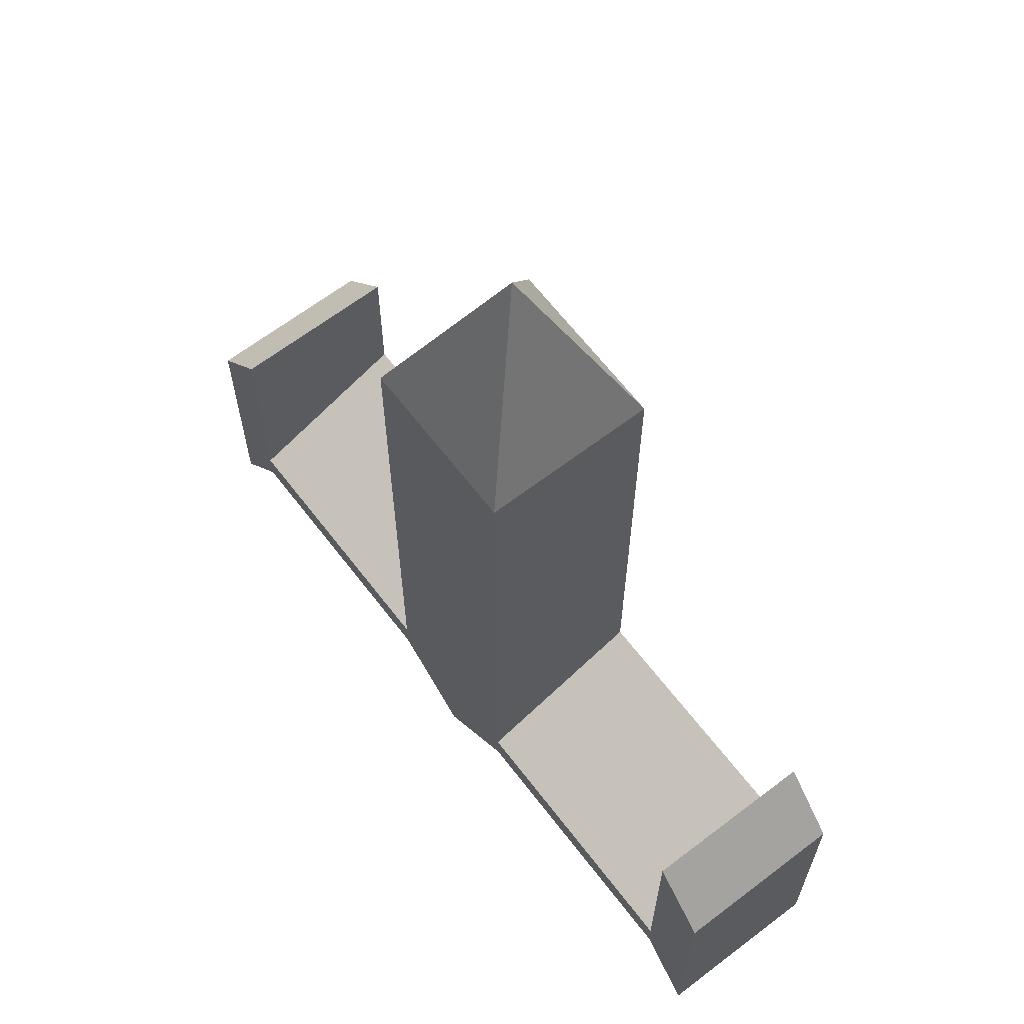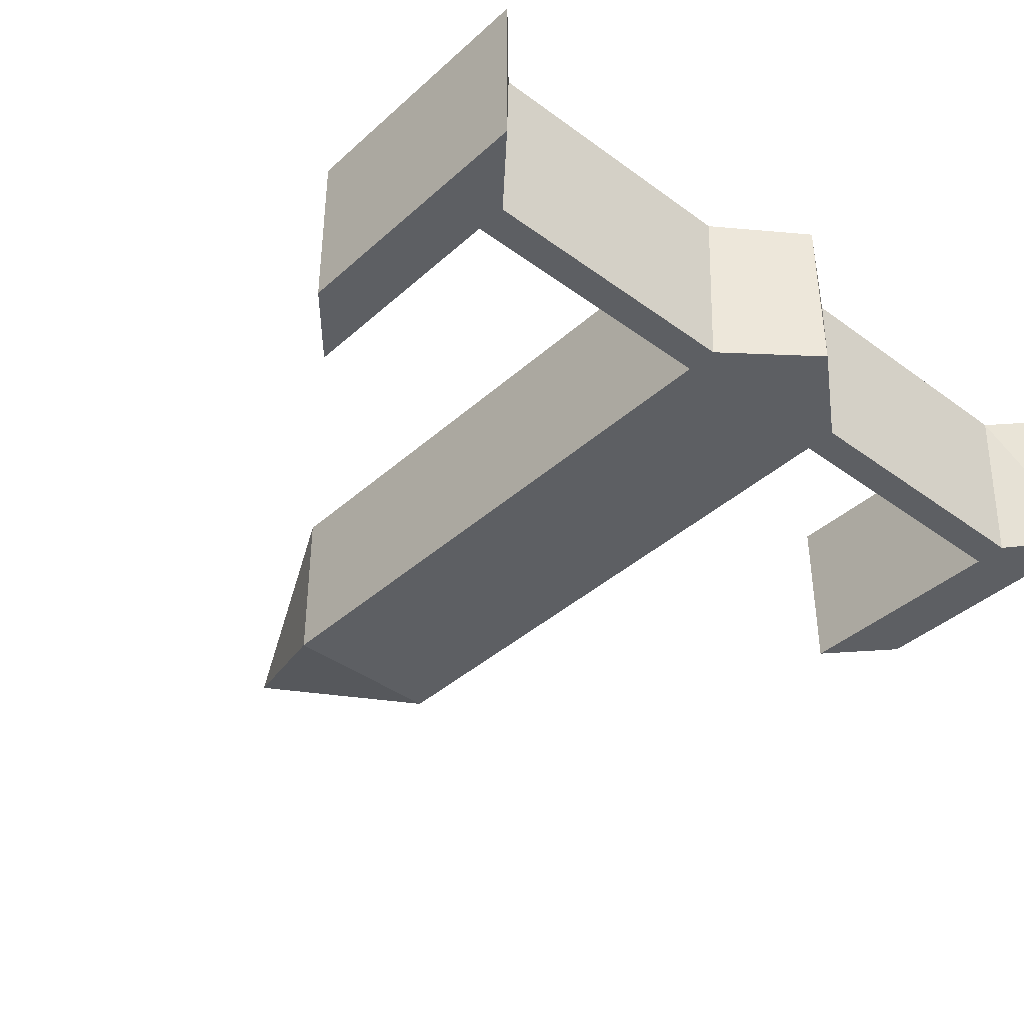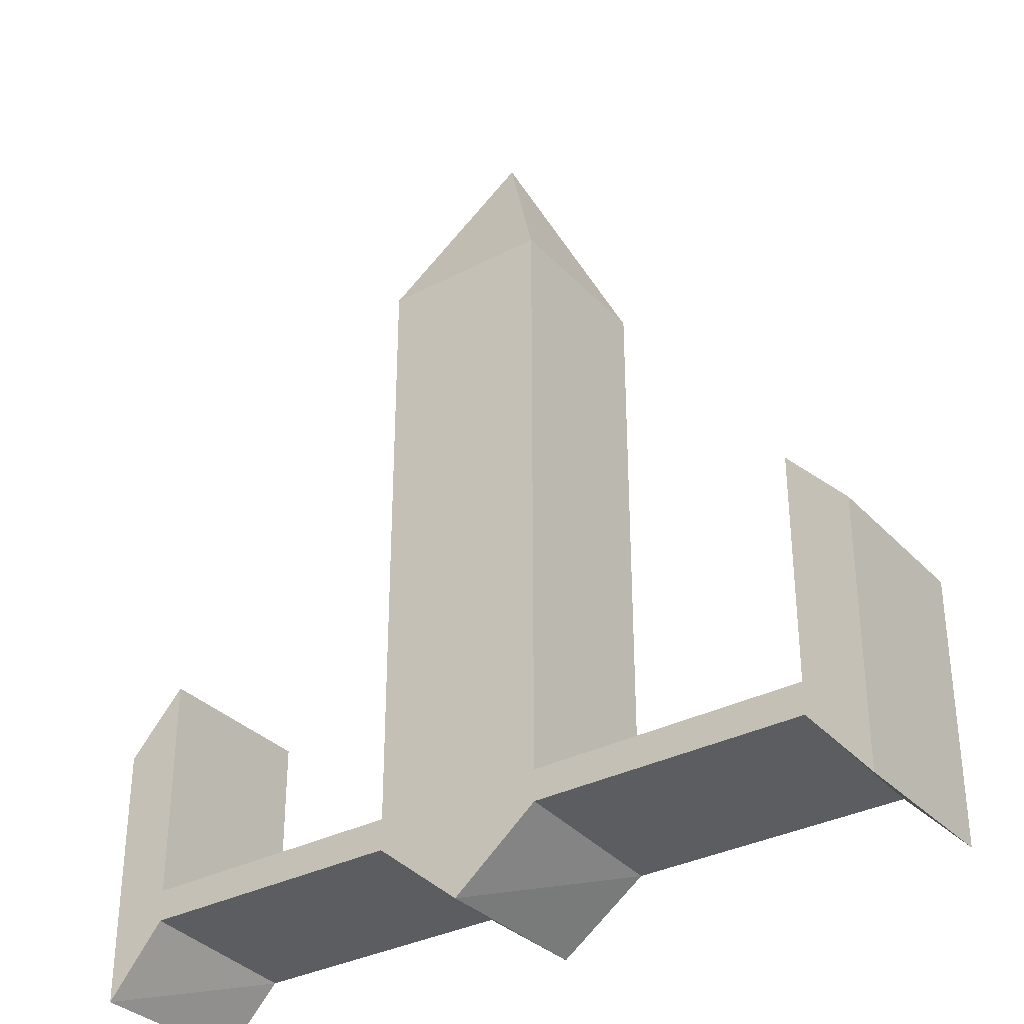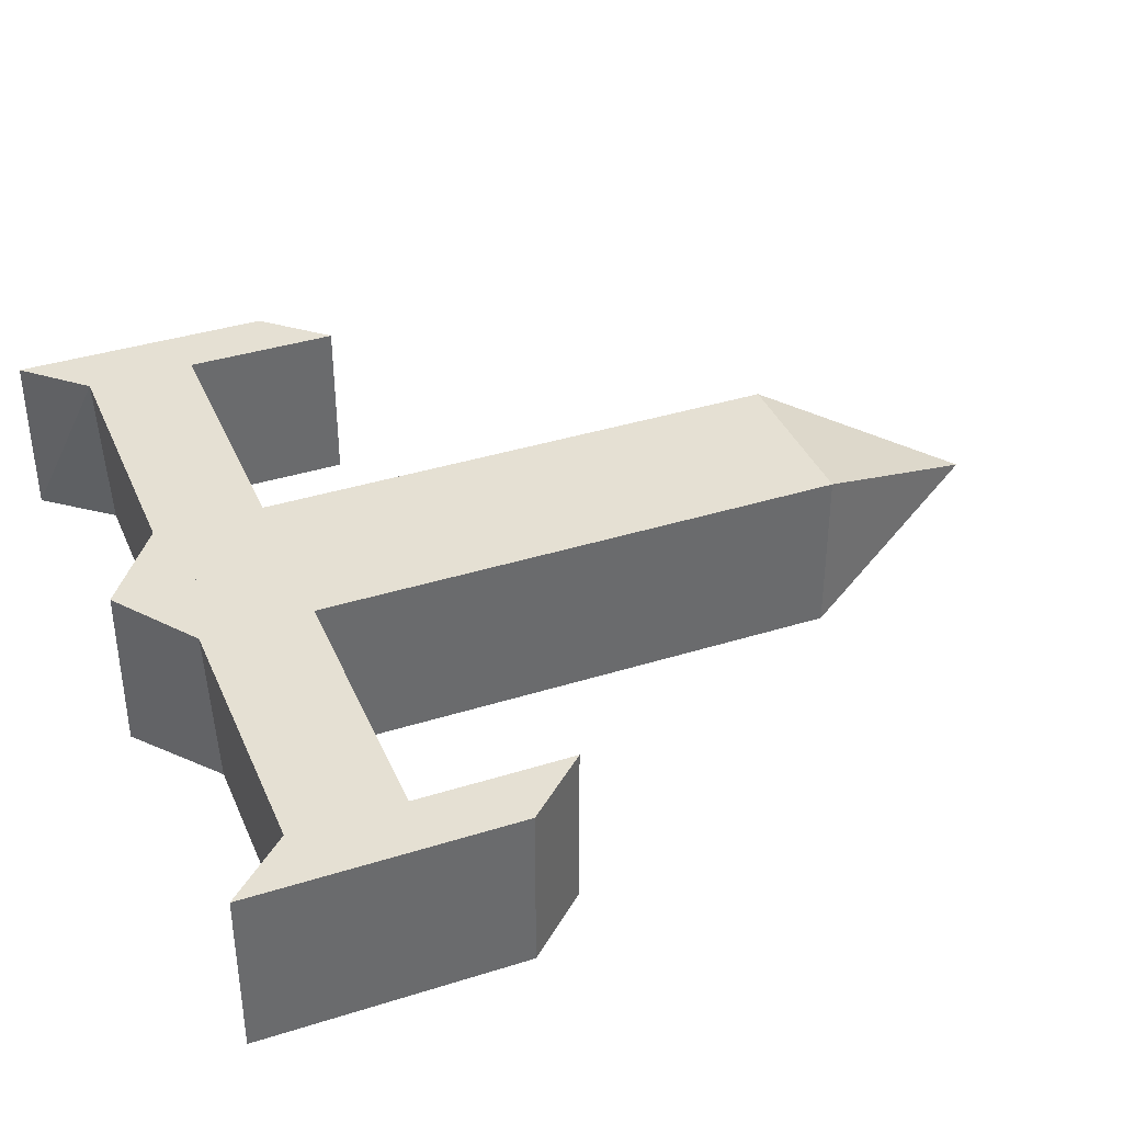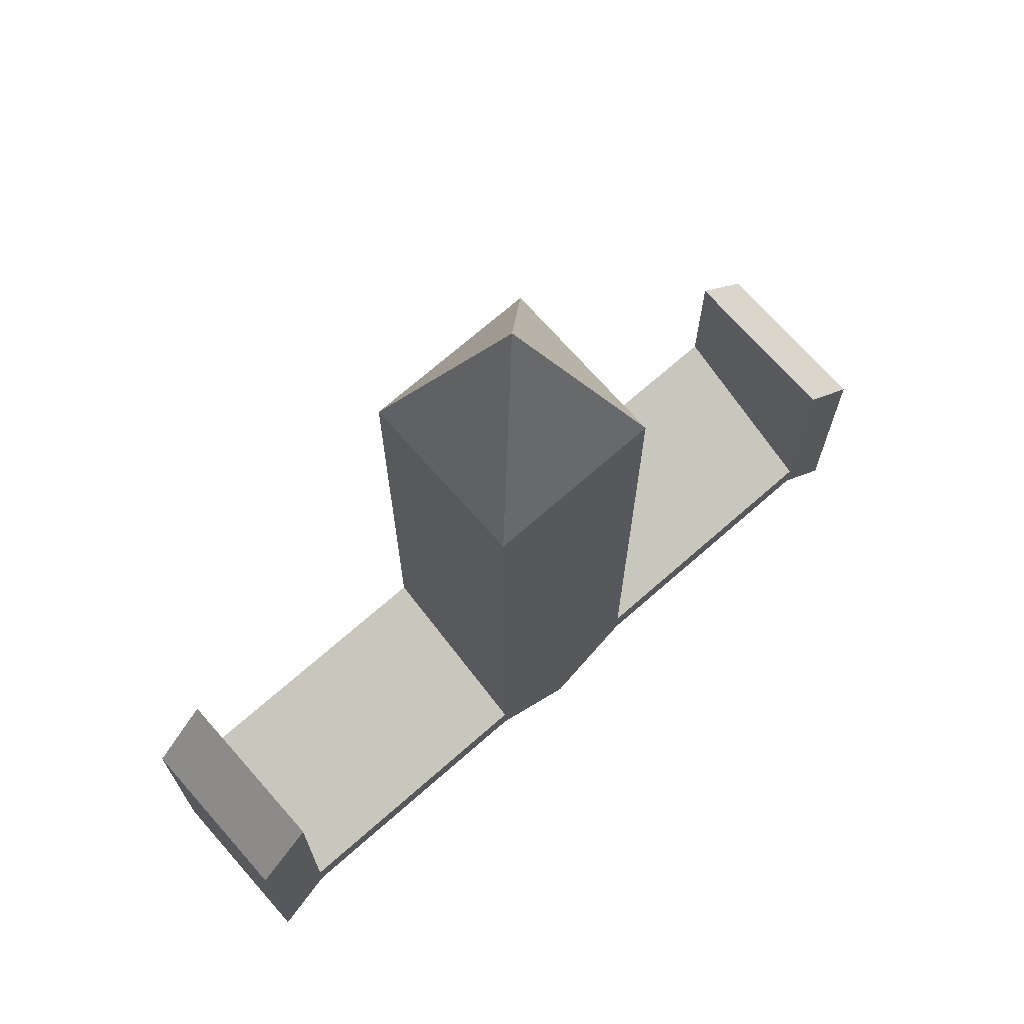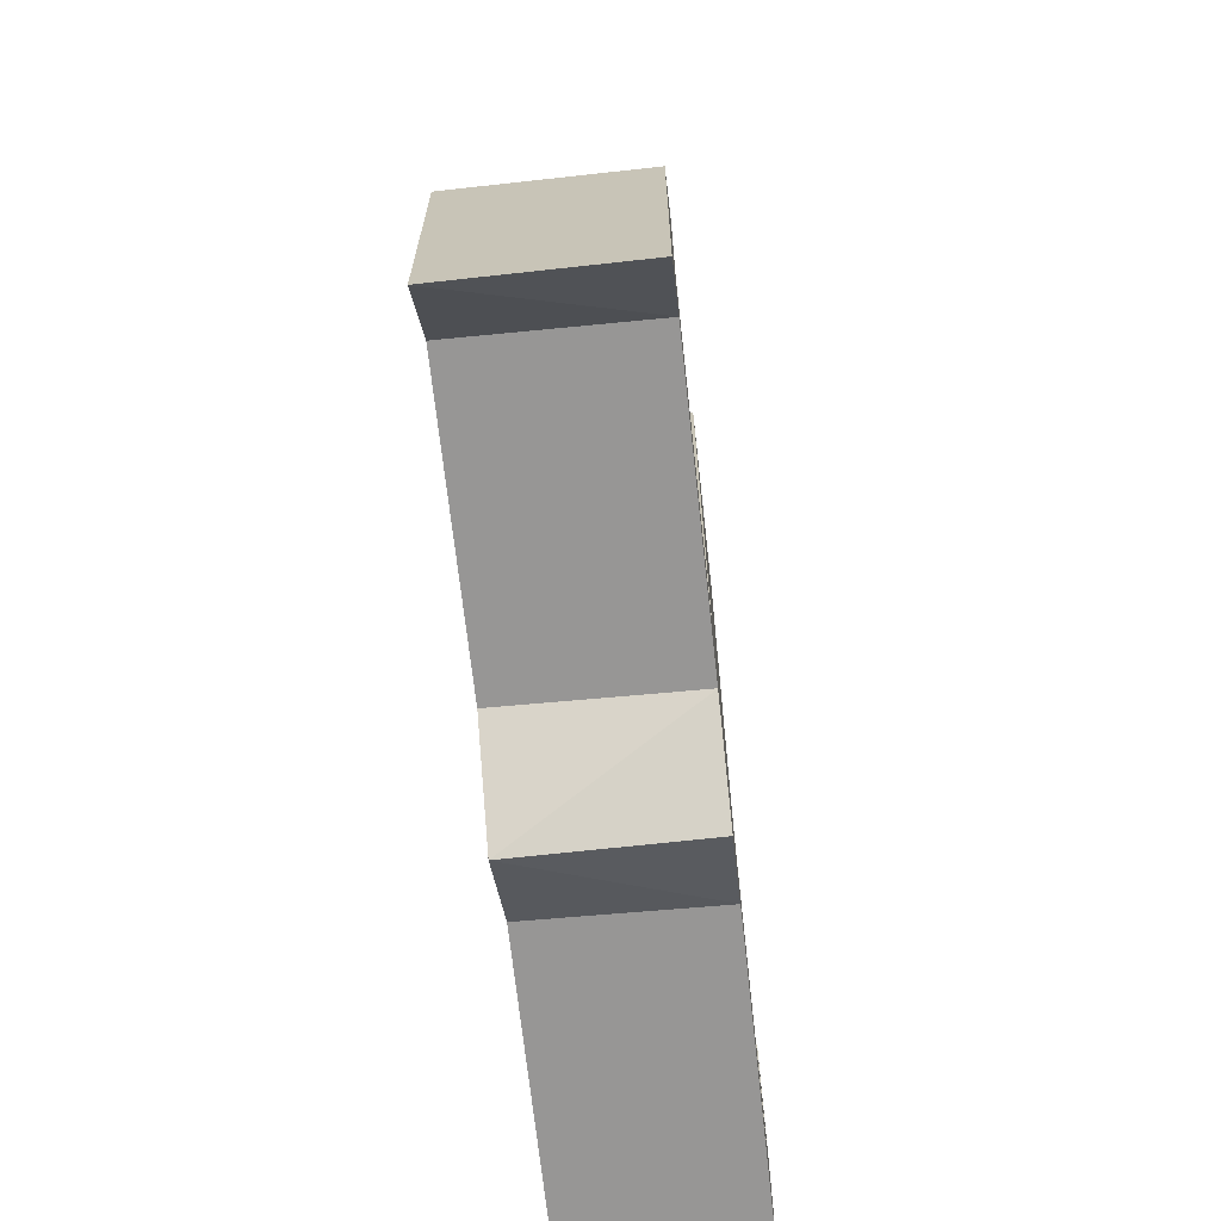
<metadata>
{"format":"obj","ext":"obj","renderer":"f3d","projection":"perspective","resolution":1024,"background":"white","views":[{"elev":64.9,"azim":52.5,"up":"+Z"},{"elev":-40.0,"azim":137.8,"up":"+Y"},{"elev":-33.3,"azim":35.7,"up":"+Z"},{"elev":38.1,"azim":-111.7,"up":"+Y"},{"elev":70.9,"azim":-41.3,"up":"+Z"},{"elev":-68.5,"azim":96.3,"up":"+Z"}]}
</metadata>
<code>
o Cube
v 0 0 9.546
v -1 1 1
v -1 -1 0.1782
v -1 1 -0.2755
v -1 -1 -0.1857
v -1 1 7.246
v -1 -1 7.246
v 0 -1 -1
v 0 1 1
v 0 1 -1
v 0 -1 1
v 0 1 7.246
v 0 -1 7.246
v -4.175 -1 -0.1857
v -4.175 1 -0.2755
v -4.175 1 1
v -4.175 -1 0.1782
v -4.848 -1 -1
v -4.848 1 -1
v -4.848 1 1
v -4.848 -1 1
v -4.175 1 2.808
v -4.175 -1 2.808
v -4.848 1 2.064
v -4.848 -1 2.064
v 1 1 1
v 1 -1 0.1782
v 1 1 -0.2755
v 1 -1 -0.1857
v 1 1 7.246
v 1 -1 7.246
v 4.175 -1 -0.1857
v 4.175 1 -0.2755
v 4.175 1 1
v 4.175 -1 0.1782
v 4.848 -1 -1
v 4.848 1 -1
v 4.848 1 1
v 4.848 -1 1
v 4.175 1 2.808
v 4.175 -1 2.808
v 4.848 1 2.064
v 4.848 -1 2.064
f 9 4 2
f 4 16 2
f 8 3 5
f 7 13 1
f 13 12 1
f 6 7 1
f 2 12 9
f 2 7 6
f 12 6 1
f 11 7 3
f 4 8 5
f 17 18 14
f 2 17 3
f 5 15 4
f 5 17 14
f 20 18 21
f 16 24 22
f 15 20 16
f 15 18 19
f 22 25 23
f 16 23 17
f 21 23 25
f 21 24 20
f 9 13 11
f 9 28 10
f 34 28 26
f 8 27 11
f 31 1 13
f 30 1 31
f 12 26 9
f 26 31 27
f 12 1 30
f 31 11 27
f 8 28 29
f 36 35 32
f 35 26 27
f 33 29 28
f 29 35 27
f 36 38 39
f 34 42 38
f 38 33 34
f 33 36 32
f 43 40 41
f 41 34 35
f 39 41 35
f 42 39 38
f 9 10 4
f 4 15 16
f 8 11 3
f 2 6 12
f 2 3 7
f 11 13 7
f 4 10 8
f 17 21 18
f 2 16 17
f 5 14 15
f 5 3 17
f 20 19 18
f 16 20 24
f 15 19 20
f 15 14 18
f 22 24 25
f 16 22 23
f 21 17 23
f 21 25 24
f 11 8 10
f 9 12 13
f 11 10 9
f 9 26 28
f 34 33 28
f 8 29 27
f 12 30 26
f 26 30 31
f 31 13 11
f 8 10 28
f 36 39 35
f 35 34 26
f 33 32 29
f 29 32 35
f 36 37 38
f 34 40 42
f 38 37 33
f 33 37 36
f 43 42 40
f 41 40 34
f 39 43 41
f 42 43 39

</code>
